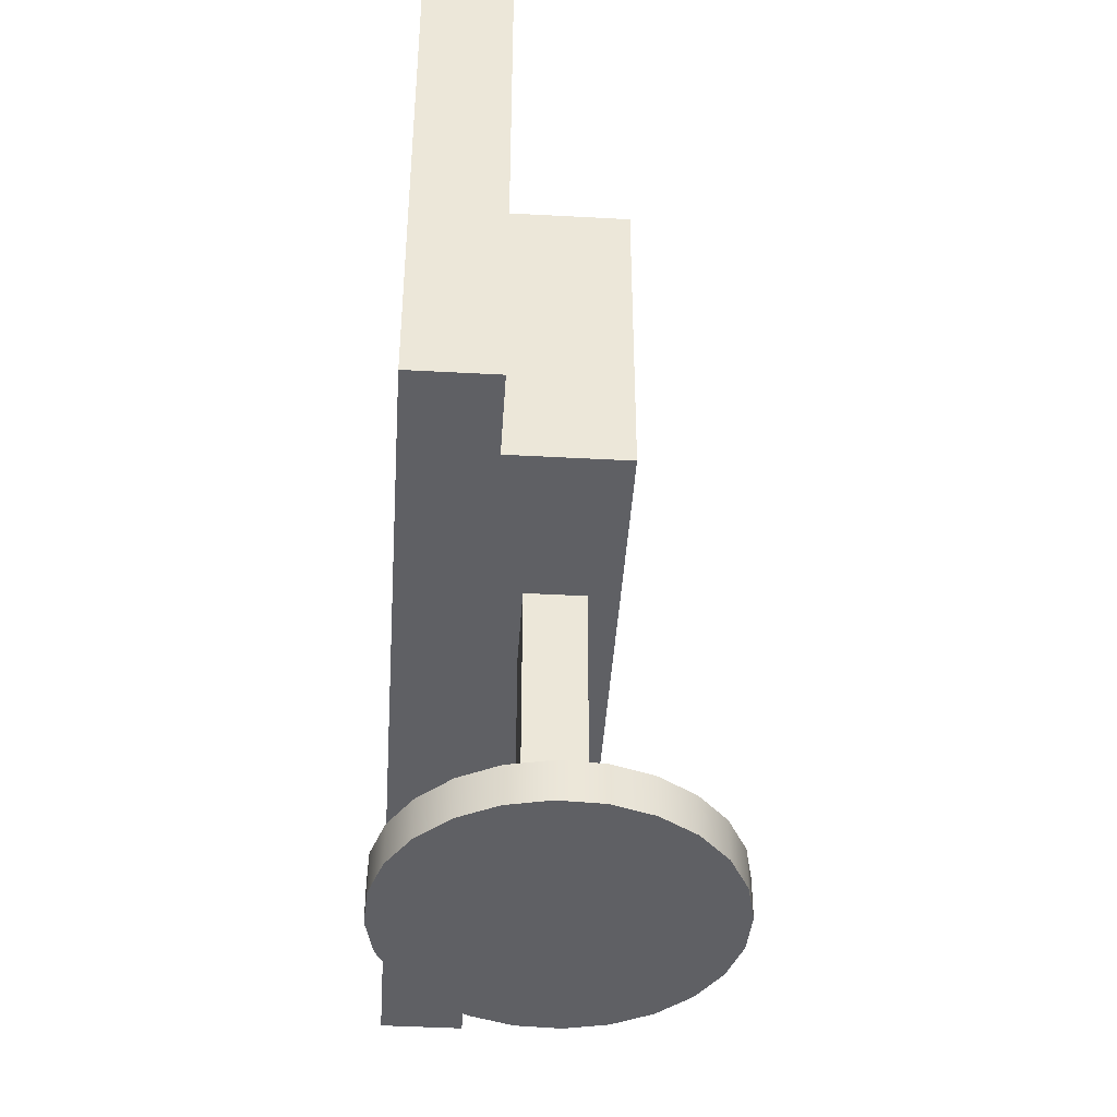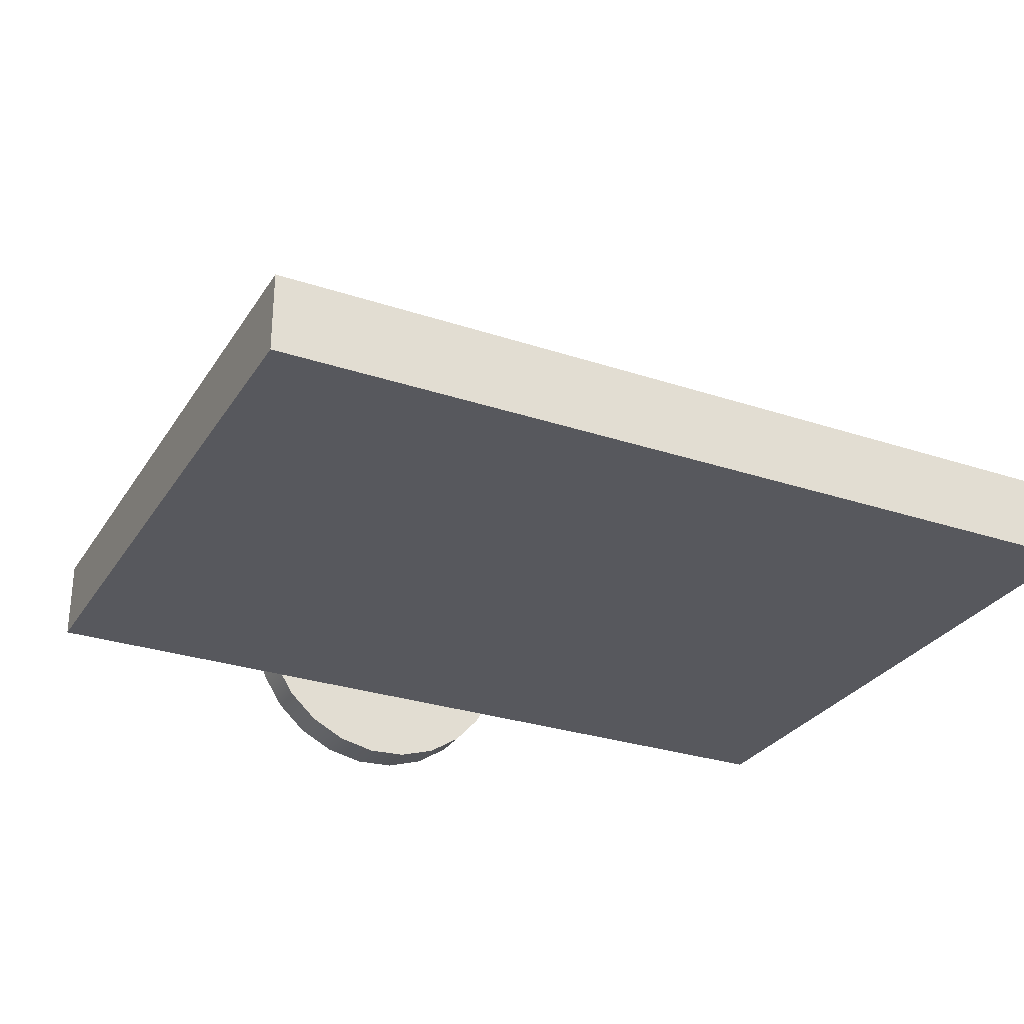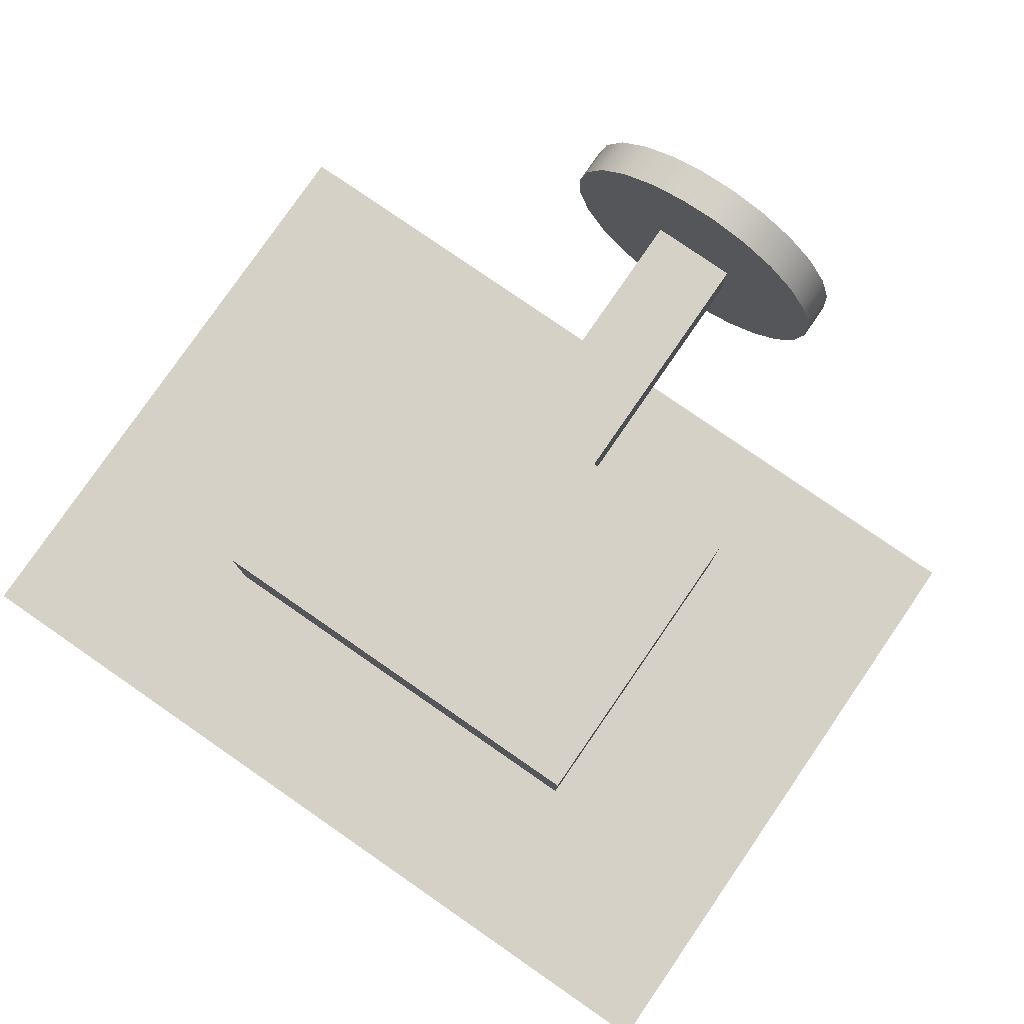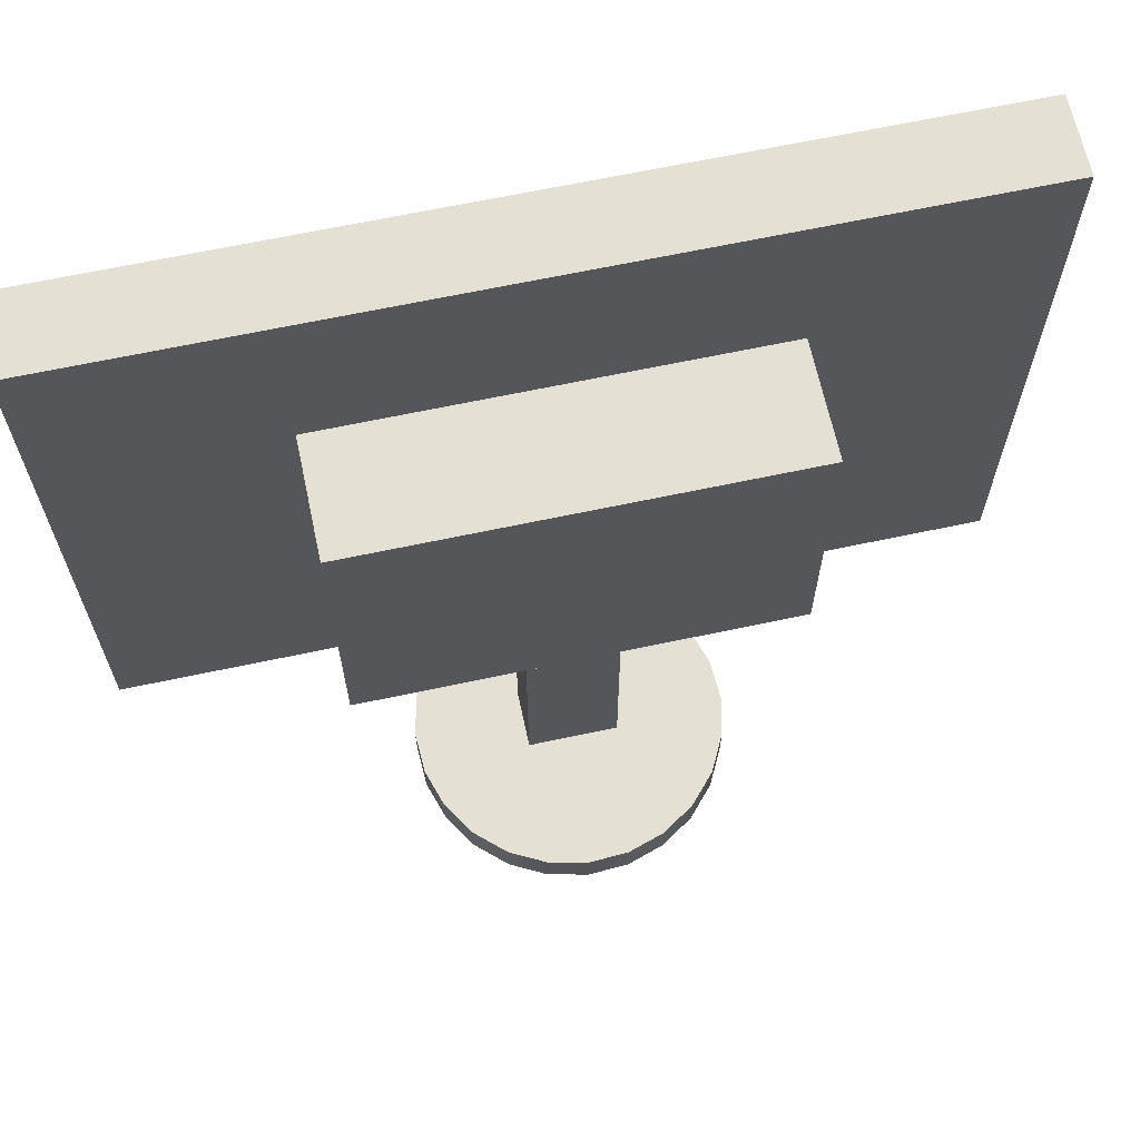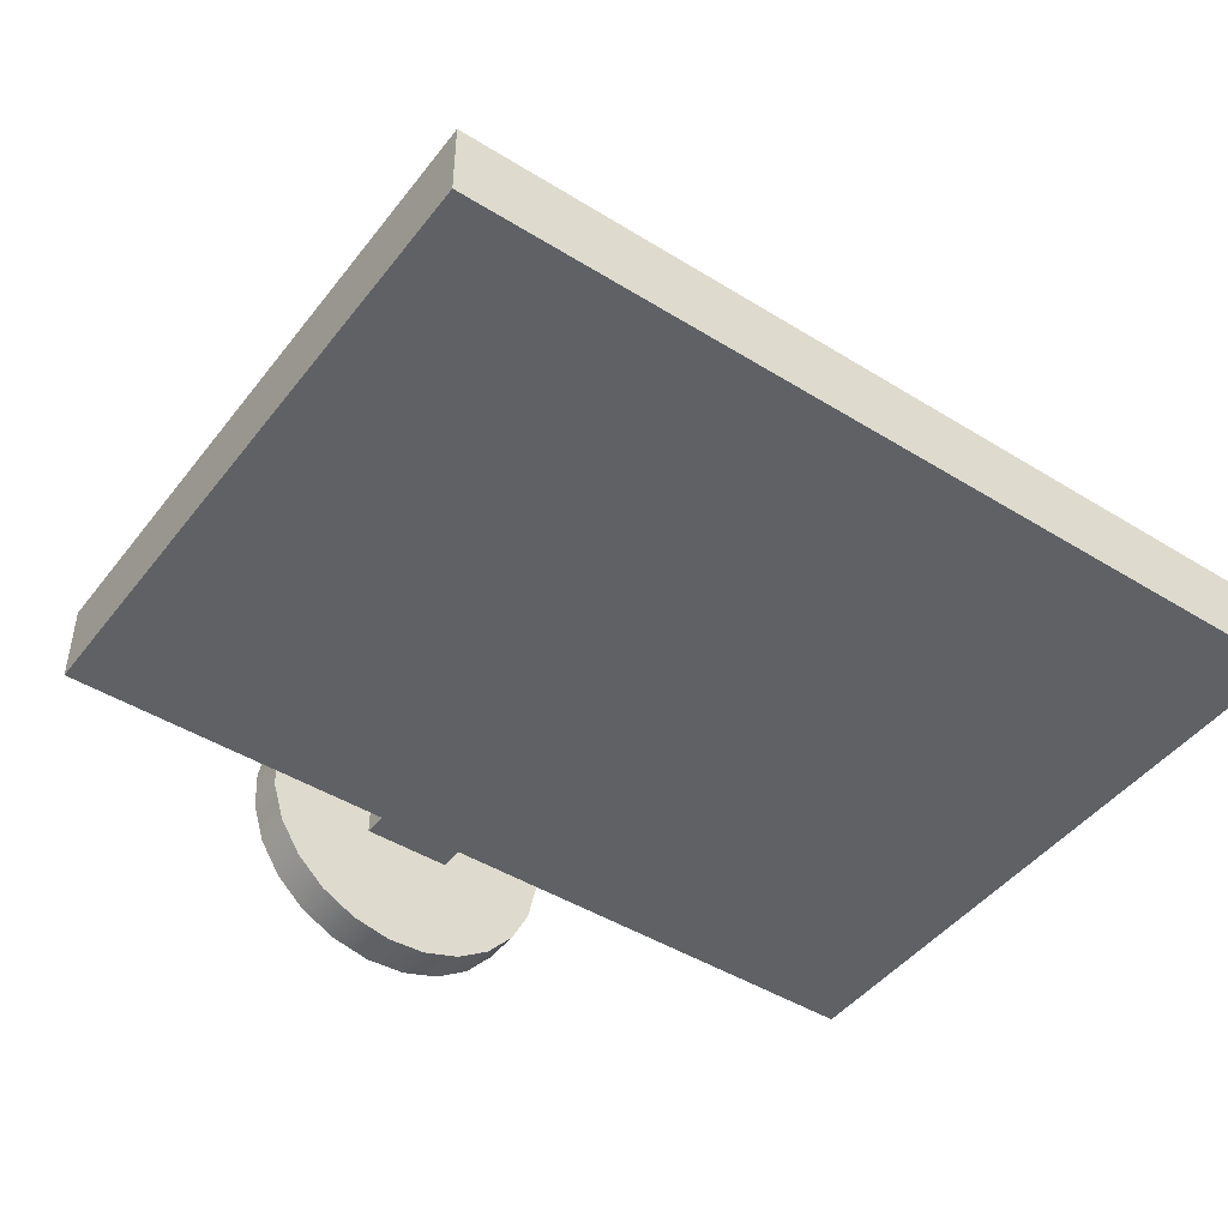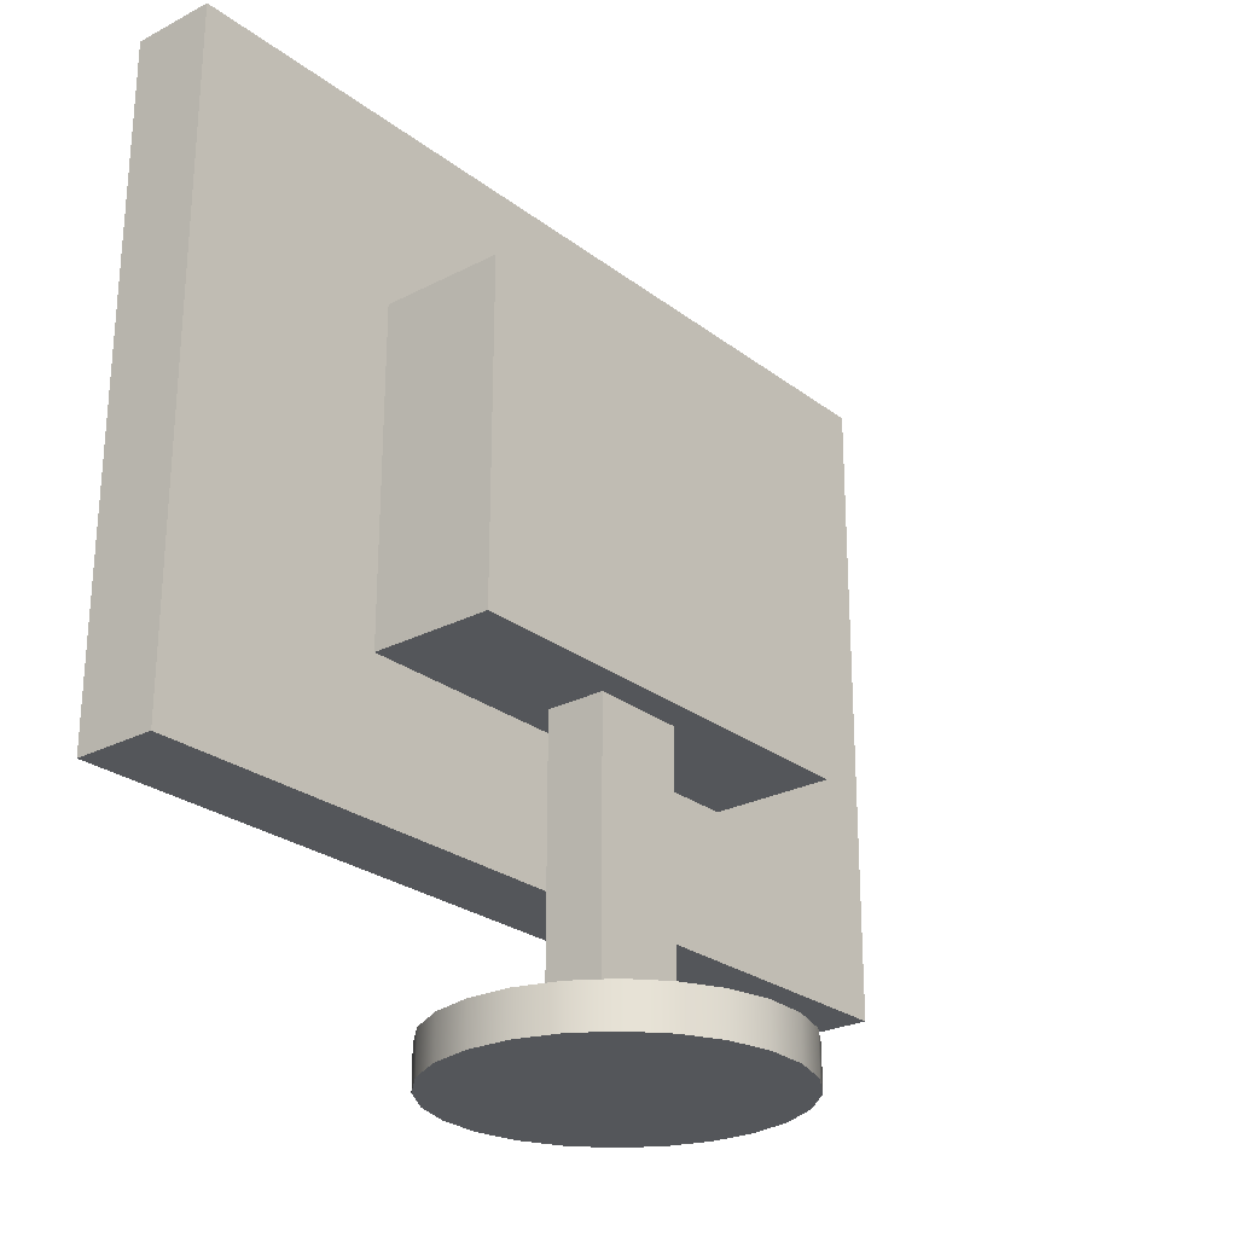
<metadata>
{"format":"obj","ext":"obj","renderer":"f3d","projection":"perspective","resolution":1024,"background":"white","views":[{"elev":-43.3,"azim":-93.7,"up":"+Y"},{"elev":-28.9,"azim":153.6,"up":"+Z"},{"elev":79.6,"azim":-145.4,"up":"+Z"},{"elev":65.8,"azim":-12.1,"up":"+Y"},{"elev":-45.8,"azim":144.6,"up":"+Z"},{"elev":-25.6,"azim":-50.4,"up":"+Y"}]}
</metadata>
<code>
v -0.3058 0.04918 -0.1021
v 0.3116 0.4982 -0.1021
v 0.3116 0.04918 -0.1021
v -0.3058 0.4982 -0.1021
v 0.3544 0.5293 -0.1021
v -0.3529 0.01488 -0.1021
v -0.3529 0.5293 -0.1021
v 0.3544 0.01488 -0.1021
v -0.3529 0.5293 -0.03783
v 0.3544 0.01488 -0.03783
v 0.3544 0.5293 -0.03783
v -0.3529 0.01488 -0.03783
v -0.1757 0.1277 -0.03783
v 0.178 0.3849 -0.03783
v 0.178 0.1277 -0.03783
v -0.1757 0.3849 -0.03783
v 0.178 0.1277 0.05862
v -0.03785 0.1277 -0.0116
v -0.1757 0.3849 0.05862
v 0.178 0.3849 0.05862
v 0.03688 0.1277 0.03481
v -0.03785 0.1277 0.03481
v 0.03688 0.1277 -0.0116
v -0.1757 0.1277 0.05862
v -0.03785 -0.09733 0.03481
v 0.03688 -0.09733 -0.0116
v -0.03785 -0.09733 -0.0116
v 0.03688 -0.09733 0.03481
v -0.04388 -0.1295 0.1376
v 0.02247 -0.1295 0.143
v -0.01107 -0.1295 0.1447
v 0.05444 -0.1295 0.1328
v -0.01107 -0.09733 0.1447
v -0.04388 -0.09733 0.1376
v -0.07373 -0.1295 0.1222
v 0.02247 -0.09733 0.143
v -0.07373 -0.09733 0.1222
v 0.08266 -0.1295 0.1146
v 0.05444 -0.09733 0.1328
v -0.09859 -0.09733 0.09965
v -0.09859 -0.1295 0.09965
v 0.08266 -0.09733 0.1146
v 0.1052 -0.1295 0.08976
v -0.1168 -0.1295 0.07143
v 0.1052 -0.09733 0.08976
v -0.1168 -0.09733 0.07143
v 0.1206 -0.1295 0.0599
v 0.1206 -0.09733 0.0599
v -0.127 -0.1295 0.03946
v -0.127 -0.09733 0.03946
v 0.1277 -0.1295 0.02709
v 0.1277 -0.09733 0.02709
v -0.1286 -0.09733 0.005925
v -0.1286 -0.1295 0.005925
v 0.1261 -0.1295 -0.006444
v 0.1261 -0.09733 -0.006444
v -0.1215 -0.1295 -0.02689
v -0.1215 -0.09733 -0.02689
v 0.1158 -0.1295 -0.03841
v -0.1062 -0.1295 -0.05674
v 0.1158 -0.09733 -0.03841
v -0.1062 -0.09733 -0.05674
v 0.09763 -0.1295 -0.06664
v 0.09763 -0.09733 -0.06664
v -0.08363 -0.09733 -0.0816
v -0.08363 -0.1295 -0.0816
v 0.07277 -0.1295 -0.0892
v -0.0554 -0.09733 -0.09978
v 0.07277 -0.09733 -0.0892
v -0.0554 -0.1295 -0.09978
v 0.04291 -0.1295 -0.1046
v -0.02343 -0.09733 -0.11
v 0.04291 -0.09733 -0.1046
v -0.02343 -0.1295 -0.11
v 0.0101 -0.1295 -0.1117
v 0.0101 -0.09733 -0.1117
g mesh1_mesh1-geometry
f 1 2 3
f 2 1 4
f 3 2 1
f 4 1 2
f 2 5 3
f 3 5 2
f 3 6 1
f 1 6 3
f 1 6 4
f 4 6 1
f 7 2 4
f 4 2 7
f 5 2 7
f 7 2 5
f 8 3 5
f 5 3 8
f 3 8 6
f 6 8 3
f 7 4 6
f 6 4 7
f 9 5 7
f 7 5 9
f 5 10 8
f 8 10 5
f 10 6 8
f 8 6 10
f 6 9 7
f 7 9 6
f 5 9 11
f 11 9 5
f 10 5 11
f 11 5 10
f 6 10 12
f 12 10 6
f 9 6 12
f 12 6 9
f 9 10 11
f 11 10 9
f 10 9 12
f 12 9 10
g mesh2_mesh2-geometry
f 13 14 15
f 14 13 16
f 15 14 13
f 16 13 14
f 14 17 15
f 15 17 14
f 13 18 15
f 15 18 13
f 13 19 16
f 16 19 13
f 19 14 16
f 16 14 19
f 17 14 20
f 20 14 17
f 21 17 15
f 15 17 21
f 13 22 18
f 18 22 13
f 23 15 18
f 18 15 23
f 19 13 24
f 24 13 19
f 14 19 20
f 20 19 14
f 19 17 20
f 20 17 19
f 17 21 24
f 24 21 17
f 21 15 23
f 23 15 21
f 24 22 13
f 13 22 24
f 25 18 22
f 22 18 25
f 18 26 23
f 23 26 18
f 17 19 24
f 24 19 17
f 22 24 21
f 21 24 22
f 26 21 23
f 23 21 26
f 18 25 27
f 27 25 18
f 21 25 22
f 22 25 21
f 26 18 27
f 27 18 26
f 21 26 28
f 28 26 21
f 25 21 28
f 28 21 25
g mesh3_mesh3-geometry
f 29 30 31
f 30 29 32
f 31 30 29
f 32 29 30
f 30 33 31
f 31 33 30
f 31 34 29
f 29 34 31
f 32 29 35
f 35 29 32
f 32 36 30
f 30 36 32
f 33 30 36
f 36 30 33
f 34 31 33
f 33 31 34
f 37 29 34
f 34 29 37
f 29 37 35
f 35 37 29
f 32 35 38
f 38 35 32
f 36 32 39
f 39 32 36
f 34 36 33
f 33 36 34
f 39 34 37
f 37 34 39
f 40 35 37
f 37 35 40
f 38 35 41
f 41 35 38
f 38 39 32
f 32 39 38
f 36 34 39
f 39 34 36
f 39 37 42
f 42 37 39
f 35 40 41
f 41 40 35
f 42 37 40
f 40 37 42
f 38 41 43
f 43 41 38
f 39 38 42
f 42 38 39
f 40 44 41
f 41 44 40
f 42 40 45
f 45 40 42
f 43 41 44
f 44 41 43
f 45 38 43
f 43 38 45
f 38 45 42
f 42 45 38
f 44 40 46
f 46 40 44
f 45 40 46
f 46 40 45
f 43 44 47
f 47 44 43
f 43 48 45
f 45 48 43
f 46 49 44
f 44 49 46
f 45 46 48
f 48 46 45
f 47 44 49
f 49 44 47
f 48 43 47
f 47 43 48
f 49 46 50
f 50 46 49
f 48 46 50
f 50 46 48
f 47 49 51
f 51 49 47
f 47 52 48
f 48 52 47
f 53 49 50
f 50 49 53
f 48 50 52
f 52 50 48
f 51 49 54
f 54 49 51
f 52 47 51
f 51 47 52
f 49 53 54
f 54 53 49
f 52 50 53
f 53 50 52
f 51 54 55
f 55 54 51
f 51 56 52
f 52 56 51
f 53 57 54
f 54 57 53
f 52 53 56
f 56 53 52
f 55 54 57
f 57 54 55
f 56 51 55
f 55 51 56
f 57 53 58
f 58 53 57
f 56 53 58
f 58 53 56
f 55 57 59
f 59 57 55
f 59 56 55
f 55 56 59
f 58 60 57
f 57 60 58
f 56 58 61
f 61 58 56
f 59 57 60
f 60 57 59
f 56 59 61
f 61 59 56
f 60 58 62
f 62 58 60
f 61 58 62
f 62 58 61
f 59 60 63
f 63 60 59
f 59 64 61
f 61 64 59
f 65 60 62
f 62 60 65
f 61 62 64
f 64 62 61
f 63 60 66
f 66 60 63
f 64 59 63
f 63 59 64
f 60 65 66
f 66 65 60
f 64 62 65
f 65 62 64
f 63 66 67
f 67 66 63
f 67 64 63
f 63 64 67
f 68 66 65
f 65 66 68
f 64 65 69
f 69 65 64
f 67 66 70
f 70 66 67
f 64 67 69
f 69 67 64
f 66 68 70
f 70 68 66
f 69 65 68
f 68 65 69
f 67 70 71
f 71 70 67
f 71 69 67
f 67 69 71
f 72 70 68
f 68 70 72
f 69 68 73
f 73 68 69
f 71 70 74
f 74 70 71
f 69 71 73
f 73 71 69
f 70 72 74
f 74 72 70
f 73 68 72
f 72 68 73
f 71 74 75
f 75 74 71
f 75 73 71
f 71 73 75
f 76 74 72
f 72 74 76
f 73 72 76
f 76 72 73
f 74 76 75
f 75 76 74
f 73 75 76
f 76 75 73
g mesh4_mesh4-geometry
l 7 5
l 6 7
l 7 9
l 5 8
l 5 11
l 8 6
l 6 12
l 9 11
l 12 9
l 8 10
l 11 10
l 10 12
g mesh5_mesh5-geometry
l 16 13
l 14 16
l 16 19
l 13 15
l 13 24
l 15 14
l 14 20
l 19 24
l 20 19
l 15 17
l 24 17
l 17 20
g mesh6_mesh6-geometry
l 18 22
l 23 18
l 18 27
l 22 25
l 21 22
l 21 23
l 23 26
l 21 28
g mesh7_mesh7-geometry
l 38 43
l 32 38
l 43 47
l 30 32
l 47 51
l 31 30
l 51 55
l 29 31
l 55 59
l 35 29
l 59 63
l 41 35
l 63 67
l 44 41
l 67 71
l 49 44
l 71 75
l 54 49
l 75 74
l 57 54
l 74 70
l 60 57
l 70 66
l 66 60
g mesh8_mesh8-geometry
l 42 45
l 39 42
l 45 48
l 36 39
l 48 52
l 33 36
l 52 56
l 34 33
l 56 61
l 37 34
l 61 64
l 40 37
l 64 69
l 46 40
l 69 73
l 50 46
l 73 76
l 53 50
l 76 72
l 58 53
l 72 68
l 62 58
l 68 65
l 65 62
g mesh9_mesh9-geometry
l 4 2
l 1 4
l 2 3
l 3 1

</code>
